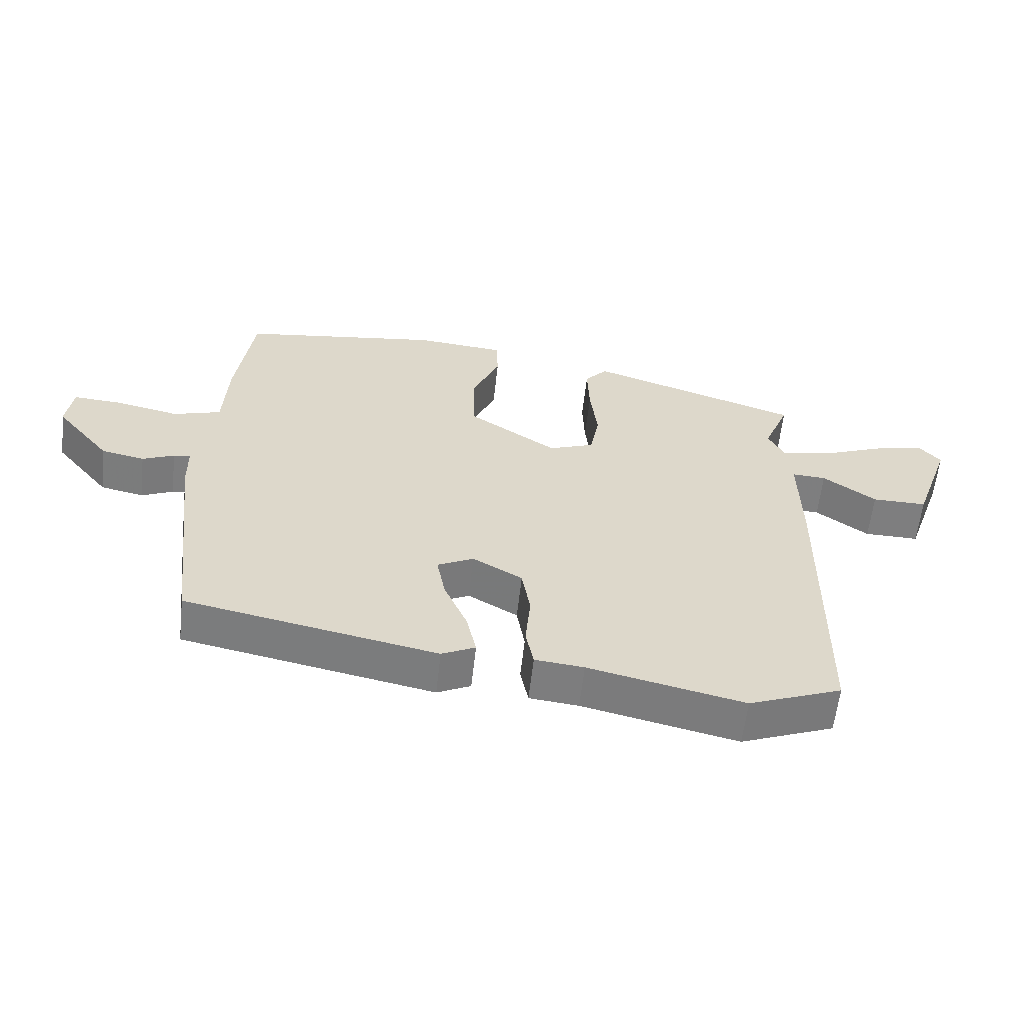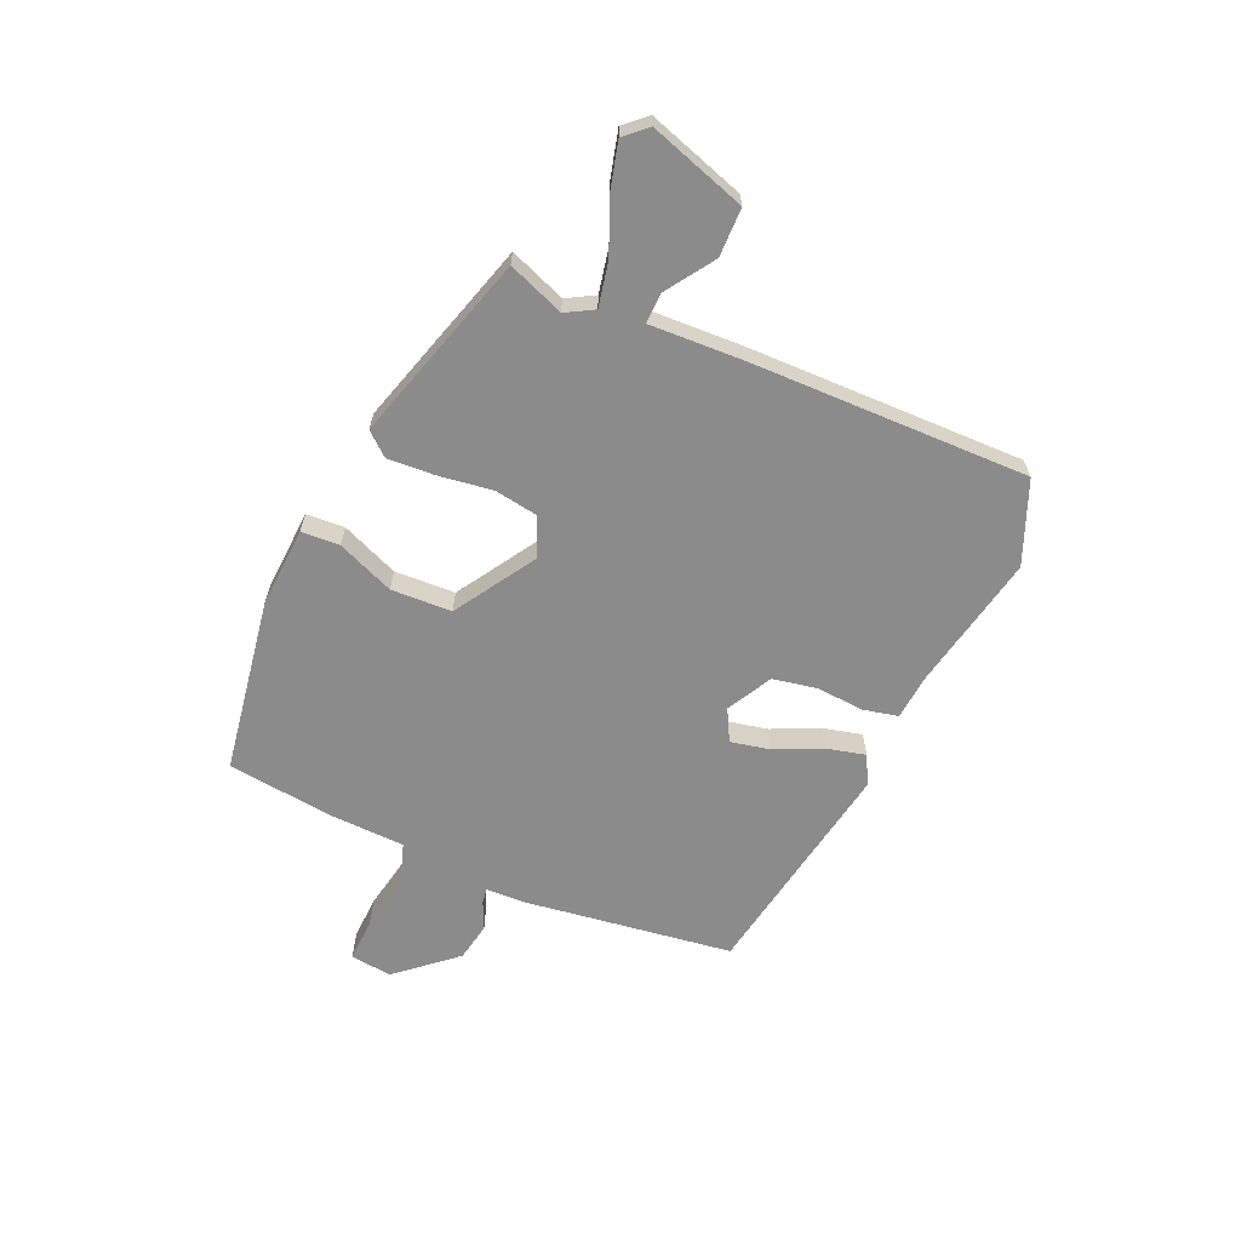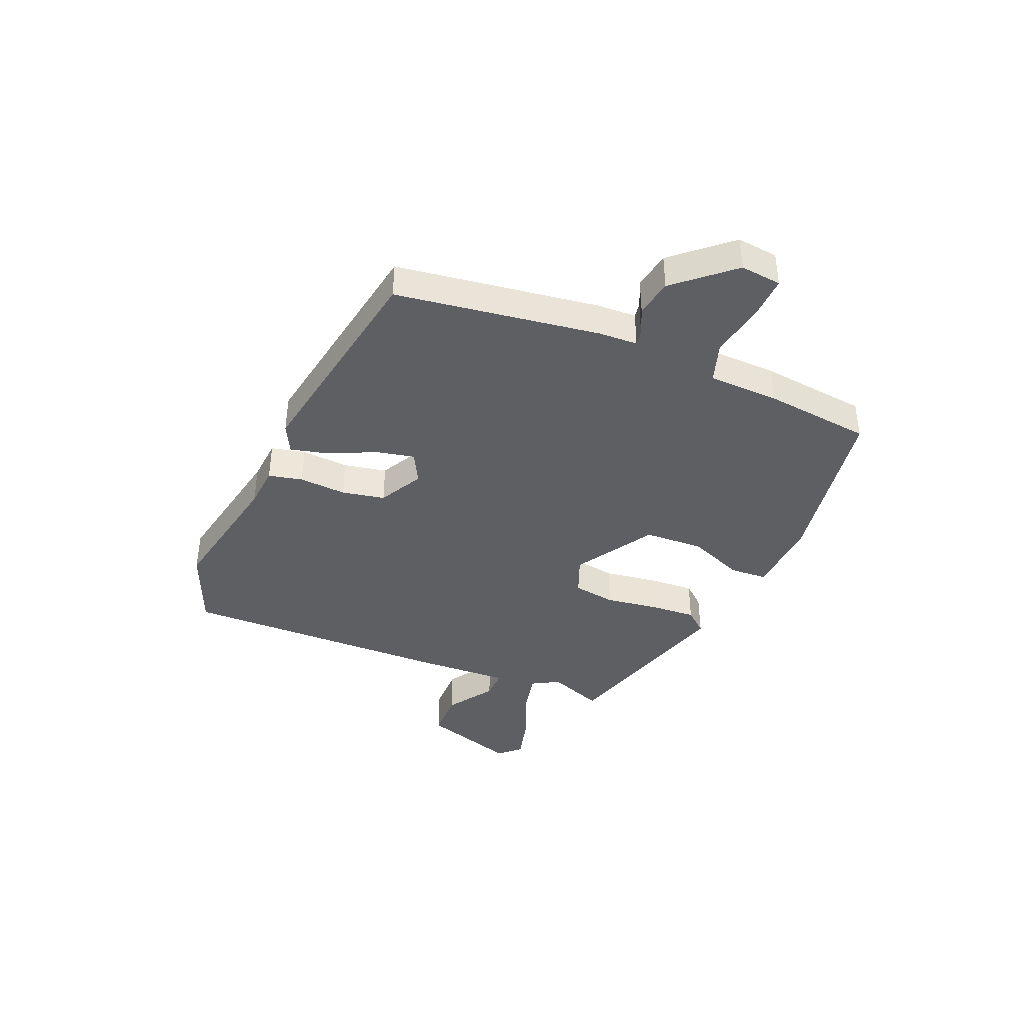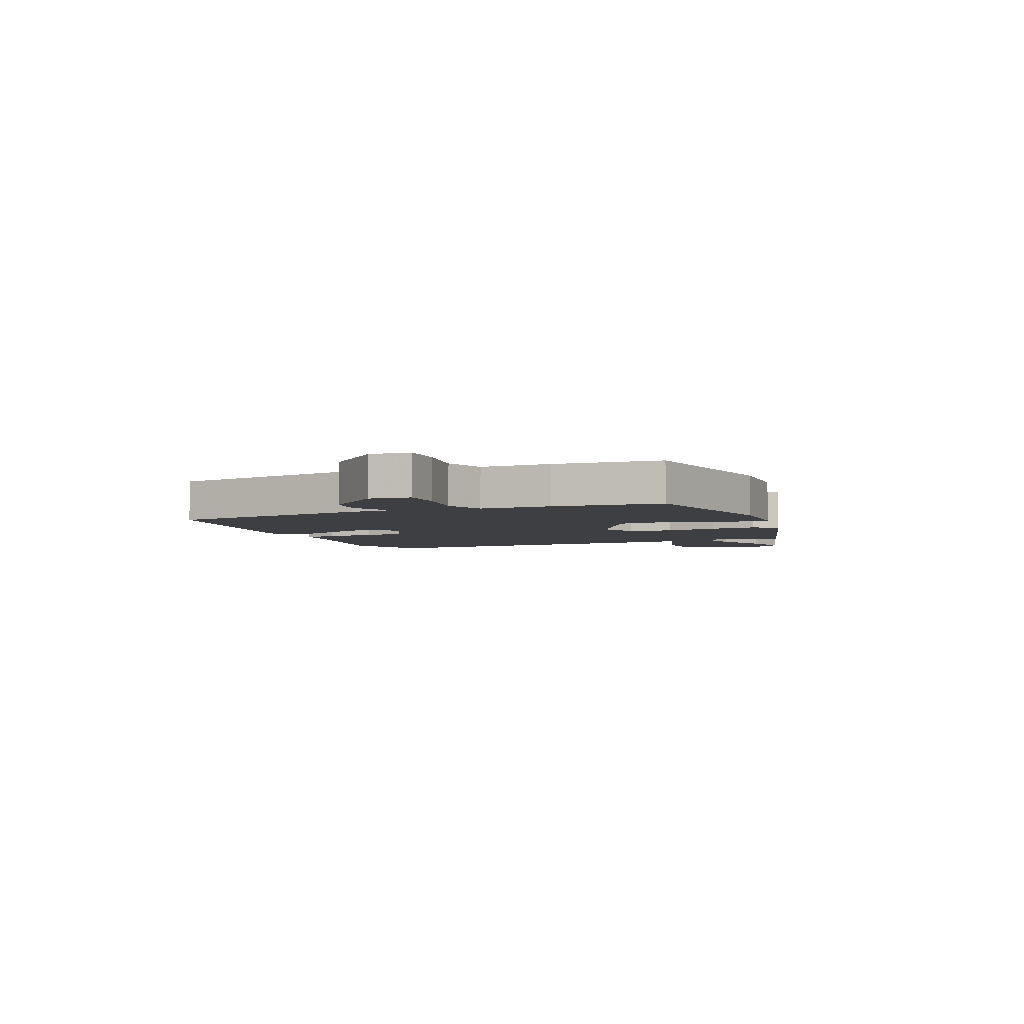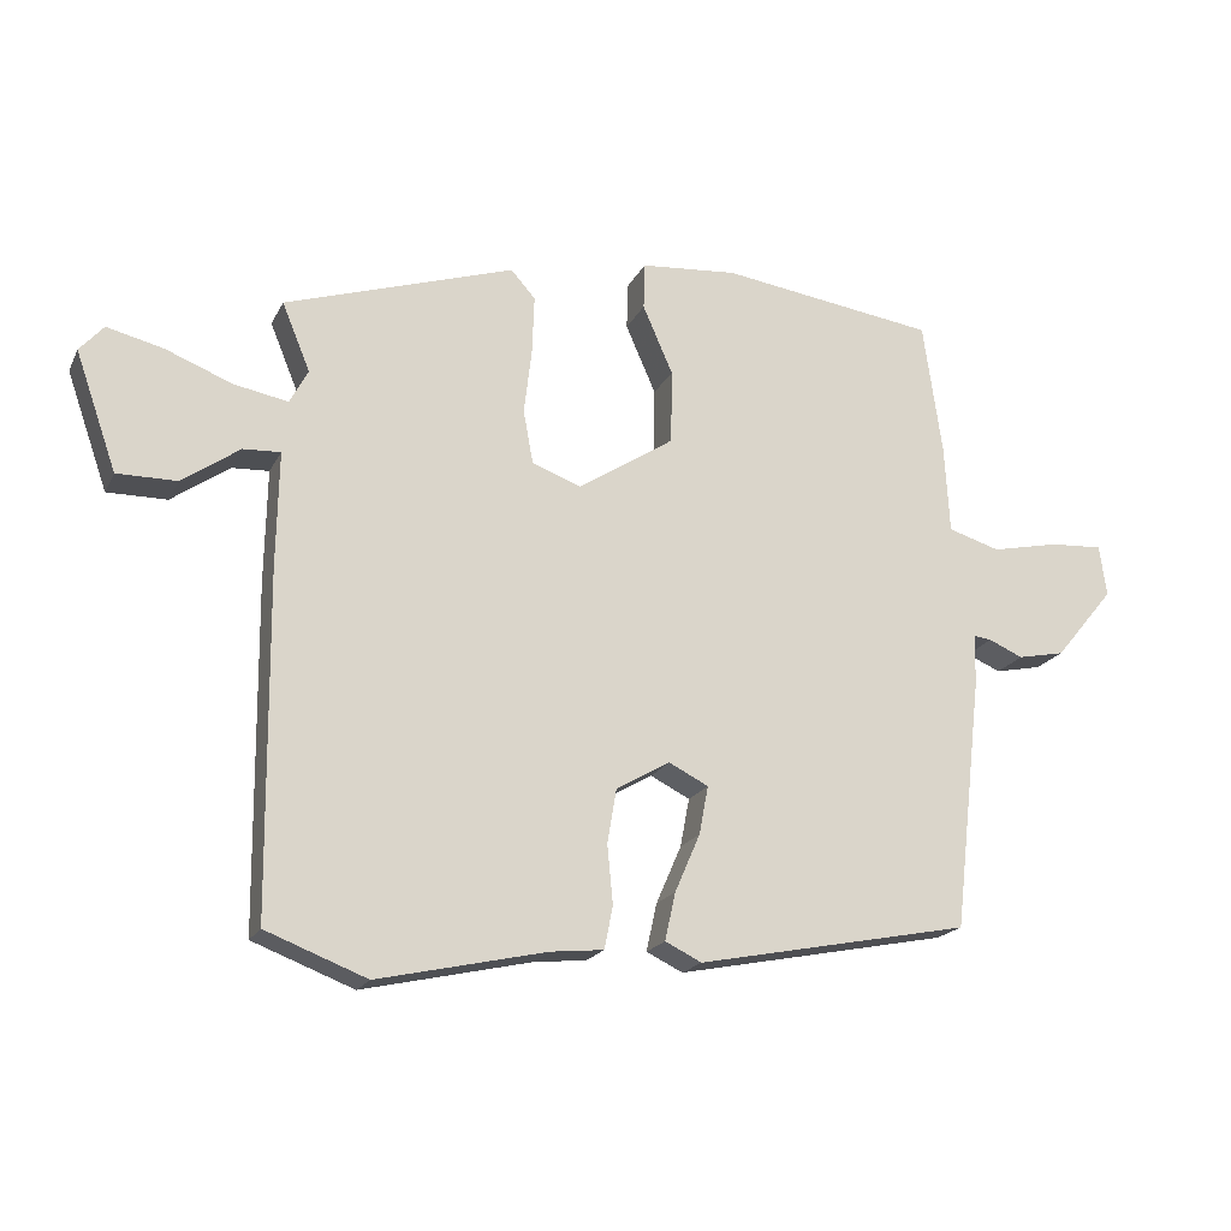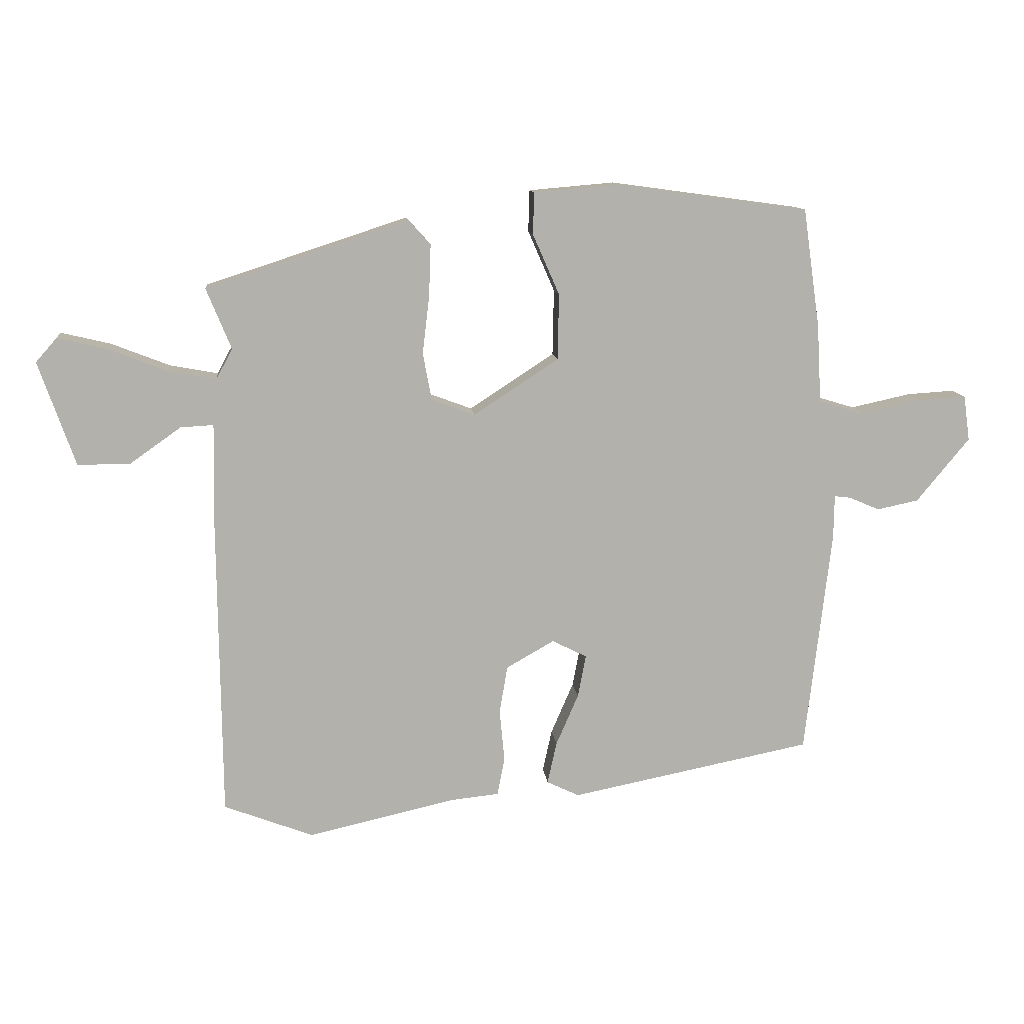
<metadata>
{"format":"obj","ext":"obj","renderer":"f3d","projection":"perspective","resolution":1024,"background":"white","views":[{"elev":-59.4,"azim":-6.3,"up":"+Z"},{"elev":-64.0,"azim":67.6,"up":"+Y"},{"elev":-40.2,"azim":-111.2,"up":"+Y"},{"elev":-4.3,"azim":-64.6,"up":"+Y"},{"elev":-19.4,"azim":159.8,"up":"+Z"},{"elev":11.4,"azim":174.2,"up":"+Z"}]}
</metadata>
<code>
v -0.461 0.07 0.493
v -0.153 0.07 0.535
v -0.015 0.07 0.523
v -0.013 0.07 0.456
v -0.056 0.07 0.358
v -0.054 0.07 0.252
v 0.083 0.07 0.162
v 0.153 0.07 0.188
v 0.167 0.07 0.264
v 0.156 0.07 0.358
v 0.153 0.07 0.441
v 0.188 0.07 0.48
v 0.515 0.07 0.373
v 0.475 0.07 0.276
v 0.501 0.07 0.227
v 0.578 0.07 0.241
v 0.673 0.07 0.278
v 0.753 0.07 0.297
v 0.787 0.07 0.258
v 0.728 0.07 0.09
v 0.643 0.07 0.091
v 0.561 0.07 0.149
v 0.508 0.07 0.152
v 0.511 0.07 -0.013
v 0.506 0.07 -0.498
v 0.362 0.07 -0.553
v 0.122 0.07 -0.499
v 0.046 0.07 -0.491
v 0.034 0.07 -0.43
v 0.042 0.07 -0.346
v 0.029 0.07 -0.269
v -0.048 0.07 -0.225
v -0.104 0.07 -0.253
v -0.091 0.07 -0.322
v -0.055 0.07 -0.405
v -0.04 0.07 -0.473
v -0.092 0.07 -0.498
v -0.482 0.07 -0.42
v -0.524 0.07 -0.056
v -0.525 0.07 0.014
v -0.551 0.07 0.011
v -0.6 0.07 -0.01
v -0.667 0.07 0.004
v -0.752 0.07 0.107
v -0.742 0.07 0.18
v -0.666 0.07 0.175
v -0.569 0.07 0.154
v -0.495 0.07 0.176
v -0.488 0.07 0.302
v -0.461 0 0.493
v -0.153 0 0.535
v -0.015 0 0.523
v -0.013 0 0.456
v -0.056 0 0.358
v -0.054 0 0.252
v 0.083 0 0.162
v 0.153 0 0.188
v 0.167 0 0.264
v 0.156 0 0.358
v 0.153 0 0.441
v 0.188 0 0.48
v 0.515 0 0.373
v 0.475 0 0.276
v 0.501 0 0.227
v 0.578 0 0.241
v 0.673 0 0.278
v 0.753 0 0.297
v 0.787 0 0.258
v 0.728 0 0.09
v 0.643 0 0.091
v 0.561 0 0.149
v 0.508 0 0.152
v 0.511 0 -0.013
v 0.506 0 -0.498
v 0.362 0 -0.553
v 0.122 0 -0.499
v 0.046 0 -0.491
v 0.034 0 -0.43
v 0.042 0 -0.346
v 0.029 0 -0.269
v -0.048 0 -0.225
v -0.104 0 -0.253
v -0.091 0 -0.322
v -0.055 0 -0.405
v -0.04 0 -0.473
v -0.092 0 -0.498
v -0.482 0 -0.42
v -0.524 0 -0.056
v -0.525 0 0.014
v -0.551 0 0.011
v -0.6 0 -0.01
v -0.667 0 0.004
v -0.752 0 0.107
v -0.742 0 0.18
v -0.666 0 0.175
v -0.569 0 0.154
v -0.495 0 0.176
v -0.488 0 0.302
f 3 4 5
f 2 3 5
f 1 2 5
f 49 1 5
f 48 49 5
f 45 46 47
f 44 45 47
f 43 44 47
f 42 43 47
f 41 42 47
f 40 41 47 48
f 39 40 48
f 38 39 48
f 37 38 48
f 36 37 48
f 35 36 48
f 34 35 48
f 33 34 48
f 48 5 6
f 33 48 6
f 32 33 6
f 27 28 29 30
f 27 30 31
f 26 27 31
f 25 26 31
f 24 25 31
f 23 24 31
f 20 21 22
f 19 20 22
f 18 19 22
f 17 18 22
f 16 17 22
f 15 16 22 23
f 23 31 32
f 15 23 32
f 14 15 32
f 12 13 14
f 11 12 14
f 10 11 14
f 9 10 14
f 32 6 7
f 32 7 8
f 14 32 8
f 8 9 14
f 54 53 52
f 54 52 51
f 54 51 50
f 54 50 98
f 54 98 97
f 96 95 94
f 96 94 93
f 96 93 92
f 96 92 91
f 96 91 90
f 97 96 90 89
f 97 89 88
f 97 88 87
f 97 87 86
f 97 86 85
f 97 85 84
f 97 84 83
f 97 83 82
f 55 54 97
f 55 97 82
f 55 82 81
f 79 78 77 76
f 80 79 76
f 80 76 75
f 80 75 74
f 80 74 73
f 80 73 72
f 71 70 69
f 71 69 68
f 71 68 67
f 71 67 66
f 71 66 65
f 72 71 65 64
f 81 80 72
f 81 72 64
f 81 64 63
f 63 62 61
f 63 61 60
f 63 60 59
f 63 59 58
f 56 55 81
f 57 56 81
f 57 81 63
f 63 58 57
f 1 50 51 2
f 2 51 52 3
f 3 52 53 4
f 4 53 54 5
f 5 54 55 6
f 6 55 56 7
f 7 56 57 8
f 8 57 58 9
f 9 58 59 10
f 10 59 60 11
f 11 60 61 12
f 12 61 62 13
f 13 62 63 14
f 14 63 64 15
f 15 64 65 16
f 16 65 66 17
f 17 66 67 18
f 18 67 68 19
f 19 68 69 20
f 20 69 70 21
f 21 70 71 22
f 22 71 72 23
f 23 72 73 24
f 24 73 74 25
f 25 74 75 26
f 26 75 76 27
f 27 76 77 28
f 28 77 78 29
f 29 78 79 30
f 30 79 80 31
f 31 80 81 32
f 32 81 82 33
f 33 82 83 34
f 34 83 84 35
f 35 84 85 36
f 36 85 86 37
f 37 86 87 38
f 38 87 88 39
f 39 88 89 40
f 40 89 90 41
f 41 90 91 42
f 42 91 92 43
f 43 92 93 44
f 44 93 94 45
f 45 94 95 46
f 46 95 96 47
f 47 96 97 48
f 48 97 98 49
f 49 98 50 1

</code>
